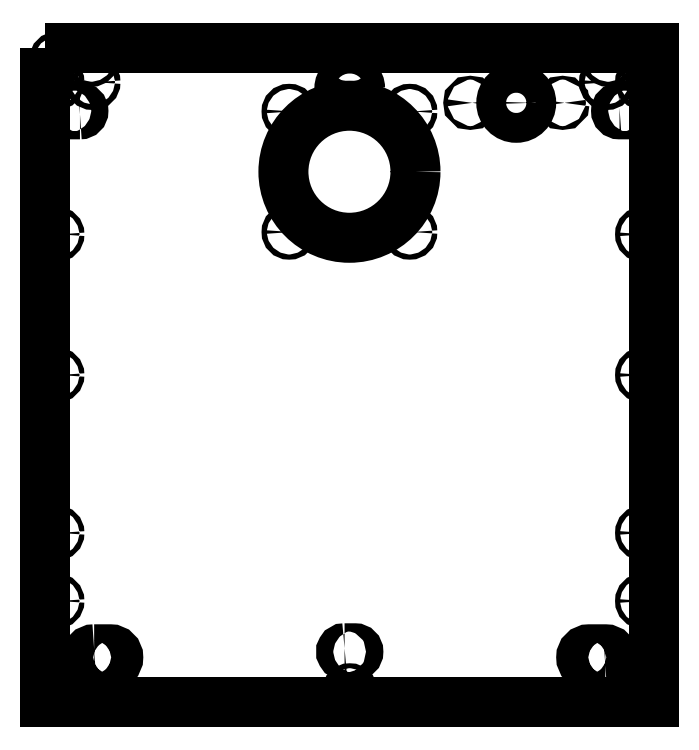
<metadata>
{"format":"dxf","ext":"dxf","renderer":"ezdxf+matplotlib","layout":"modelspace","background":"white","min_lineweight":24,"dpi":150}
</metadata>
<code>
0
SECTION
2
ENTITIES
0
CIRCLE
8
0
10
185.4
20
7
30
0
40
1.65
210
-1.67e-45
220
3.822e-76
230
1
0
CIRCLE
8
0
10
105
20
7
30
0
40
1.65
210
-1.67e-45
220
3.822e-76
230
1
0
CIRCLE
8
0
10
3.374e-13
20
19.75
30
0
40
9
210
1.116e-43
220
1.709e-72
230
1
0
CIRCLE
8
0
10
145
20
7
30
3.553e-14
40
13
210
1.116e-43
220
1.709e-72
230
1
0
CIRCLE
8
0
10
-255
20
25
30
0
40
2.15
210
1.116e-43
220
1.709e-72
230
1
0
CIRCLE
8
0
10
255
20
25
30
0
40
2.15
210
1.116e-43
220
1.709e-72
230
1
0
CIRCLE
8
0
10
255
20
-505
30
0
40
2.15
210
3.944e-31
220
6.039e-60
230
1
0
CIRCLE
8
0
10
225
20
45
30
0
40
2.15
210
1.116e-43
220
1.709e-72
230
1
0
CIRCLE
8
0
10
-255
20
-426.8
30
0
40
2.15
210
1.116e-43
220
1.709e-72
230
1
0
CIRCLE
8
0
10
-255
20
45
30
0
40
2.15
210
1.116e-43
220
1.709e-72
230
1
0
CIRCLE
8
0
10
255
20
45
30
0
40
2.15
210
1.116e-43
220
1.709e-72
230
1
0
CIRCLE
8
0
10
255
20
-426.8
30
0
40
2.15
210
1.116e-43
220
1.709e-72
230
1
0
CIRCLE
8
0
10
-225
20
45
30
3.553e-14
40
2.15
210
1.116e-43
220
1.709e-72
230
1
0
CIRCLE
8
0
10
-255
20
-505
30
0
40
2.15
210
1.116e-43
220
1.709e-72
230
1
0
LWPOLYLINE
8
0
90
4
70
1
43
0
10
-222.6
20
-468.9
10
-208.6
20
-468.9
42
-1
10
-208.6
20
-482.9
10
-222.6
20
-482.9
42
-1
0
LWPOLYLINE
8
0
90
4
70
1
43
0
10
222.6
20
-482.9
42
1
10
222.6
20
-468.9
10
208.6
20
-468.9
42
1
10
208.6
20
-482.9
0
LWPOLYLINE
8
0
90
4
70
1
43
0
10
234.9
20
3
10
243.9
20
3
42
-1
10
243.9
20
-3
10
234.9
20
-3
42
-1
0
LWPOLYLINE
8
0
90
4
70
1
43
0
10
-234.9
20
-3
10
-243.9
20
-3
42
-1
10
-243.9
20
3
10
-234.9
20
3
42
-1
0
CIRCLE
8
0
10
223.9
20
25
30
0
40
2.4
210
1.116e-43
220
1.709e-72
230
1
0
CIRCLE
8
0
10
-223.9
20
25
30
0
40
2.4
210
1.116e-43
220
1.709e-72
230
1
0
CIRCLE
8
0
10
255
20
-230
30
0
40
2.15
210
1.116e-43
220
1.709e-72
230
1
0
CIRCLE
8
0
10
3.269e-12
20
-505
30
0
40
2.15
210
1.116e-43
220
1.709e-72
230
1
0
CIRCLE
8
0
10
255
20
-367.5
30
-3.553e-14
40
2.15
210
1.116e-43
220
1.709e-72
230
1
0
CIRCLE
8
0
10
255
20
-107.5
30
0
40
2.15
210
1.116e-43
220
1.709e-72
230
1
0
CIRCLE
8
0
10
6.759e-13
20
45
30
0
40
2.15
210
1.116e-43
220
1.709e-72
230
1
0
CIRCLE
8
0
10
-255
20
-107.5
30
0
40
2.15
210
1.116e-43
220
1.709e-72
230
1
0
CIRCLE
8
0
10
-255
20
-367.5
30
0
40
2.15
210
1.116e-43
220
1.709e-72
230
1
0
CIRCLE
8
0
10
-255
20
-230
30
0
40
2.15
210
1.116e-43
220
1.709e-72
230
1
0
CIRCLE
8
0
10
52.25
20
-0.5004
30
0
40
2.25
210
3.944e-31
220
6.039e-60
230
1
0
CIRCLE
8
0
10
52.25
20
-105.5
30
0
40
2.25
210
3.944e-31
220
6.039e-60
230
1
0
CIRCLE
8
0
10
-52.75
20
-0.5004
30
0
40
2.25
210
3.944e-31
220
6.039e-60
230
1
0
CIRCLE
8
0
10
-52.75
20
-105.5
30
0
40
2.25
210
3.944e-31
220
6.039e-60
230
1
0
CIRCLE
8
0
10
-0.2483
20
-53
30
0
40
57.5
210
1.116e-43
220
1.709e-72
230
1
0
LWPOLYLINE
8
0
90
4
70
1
43
0
10
-265
20
55
10
-265
20
-515
10
265
20
-515
10
265
20
55
0
LWPOLYLINE
8
0
90
4
70
1
43
0
10
-4.5
20
-468
10
4.5
20
-468
42
-1
10
4.5
20
-474
10
-4.5
20
-474
42
-1
0
ENDSEC
0
EOF

</code>
